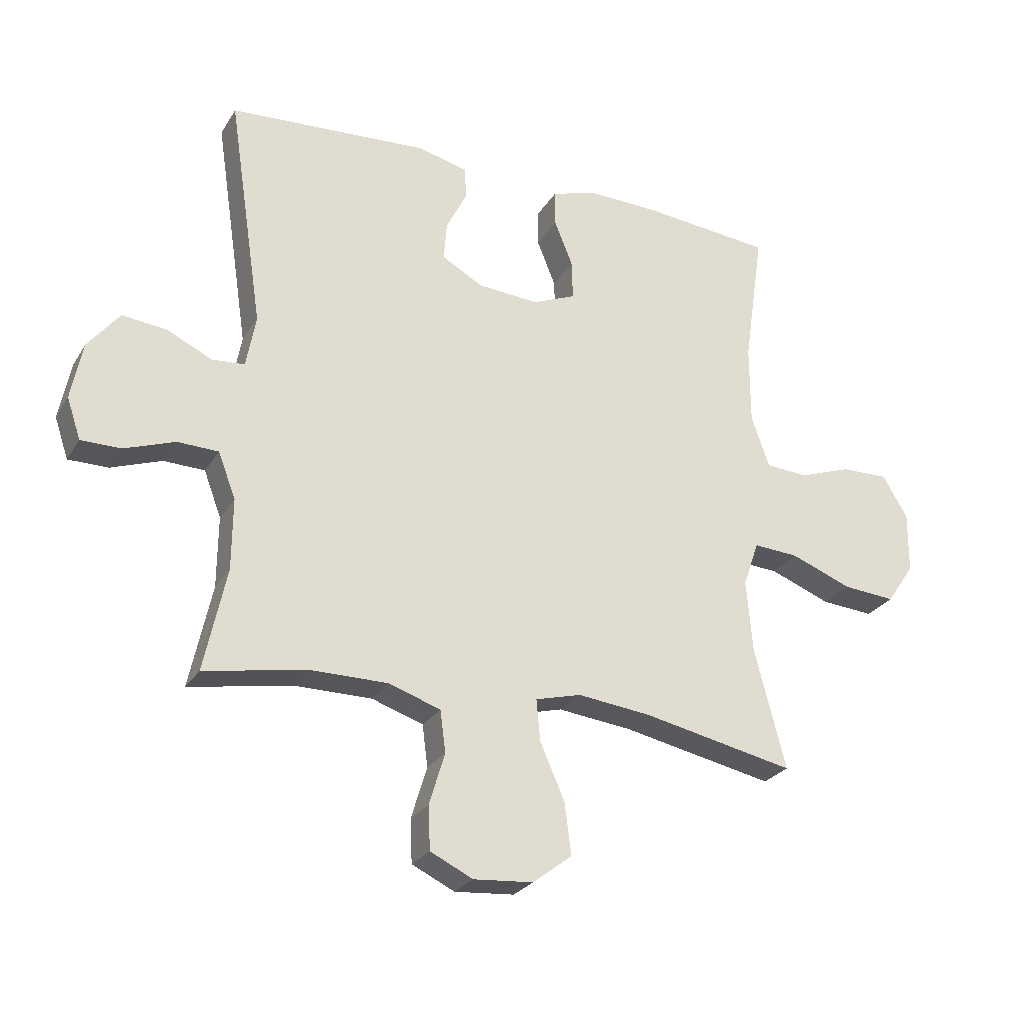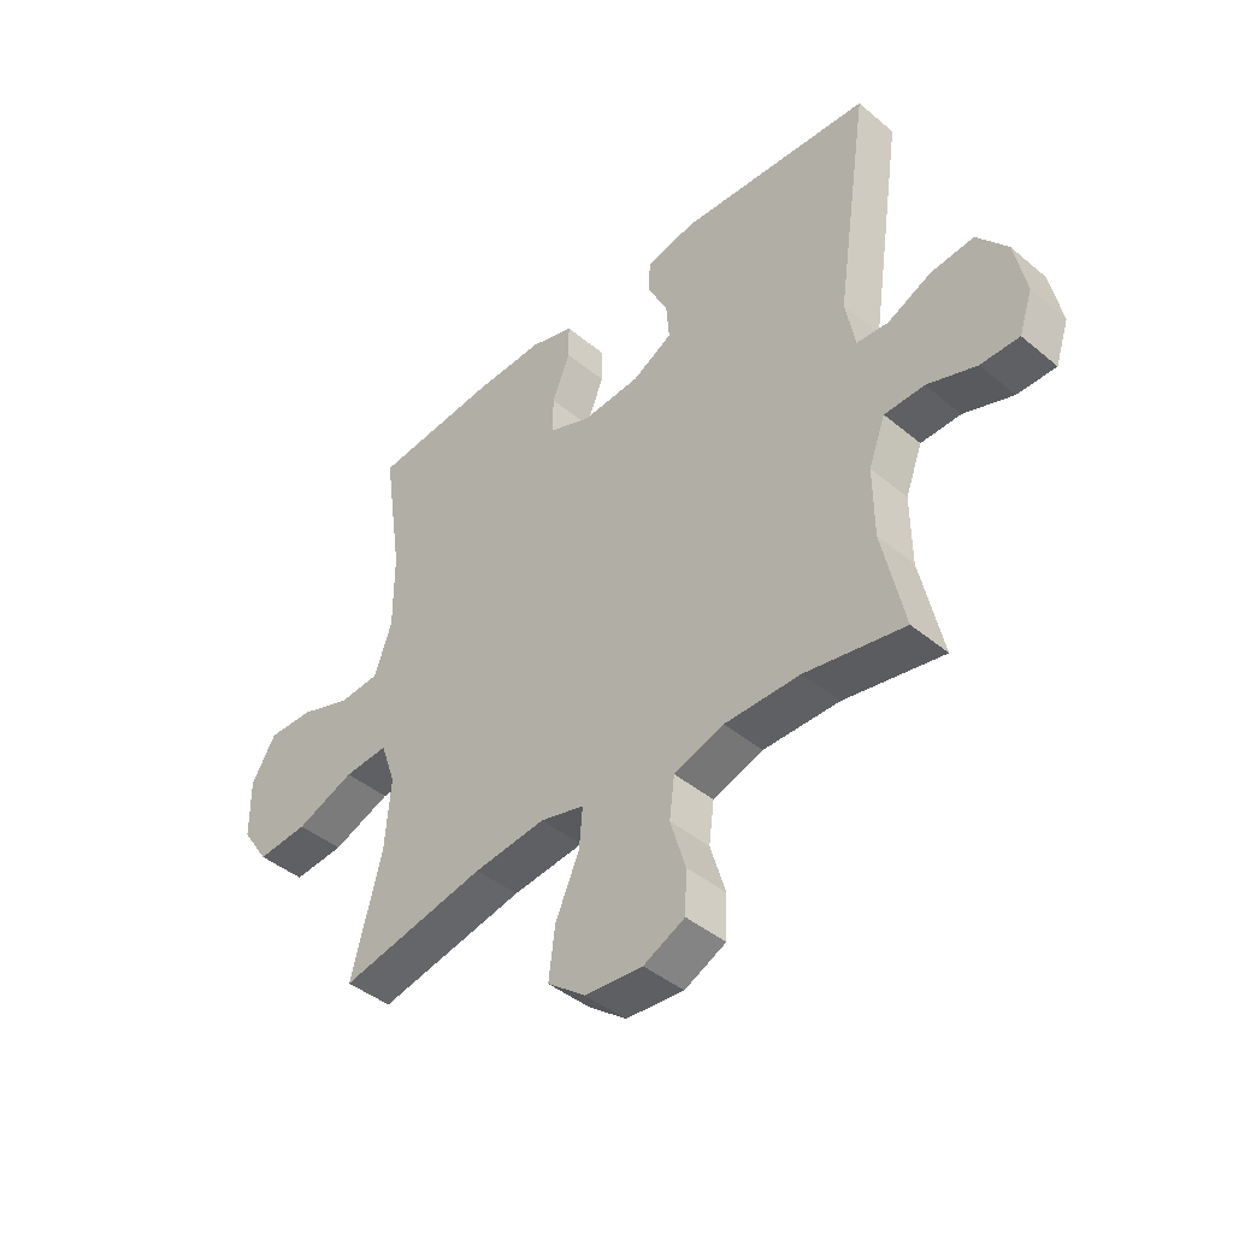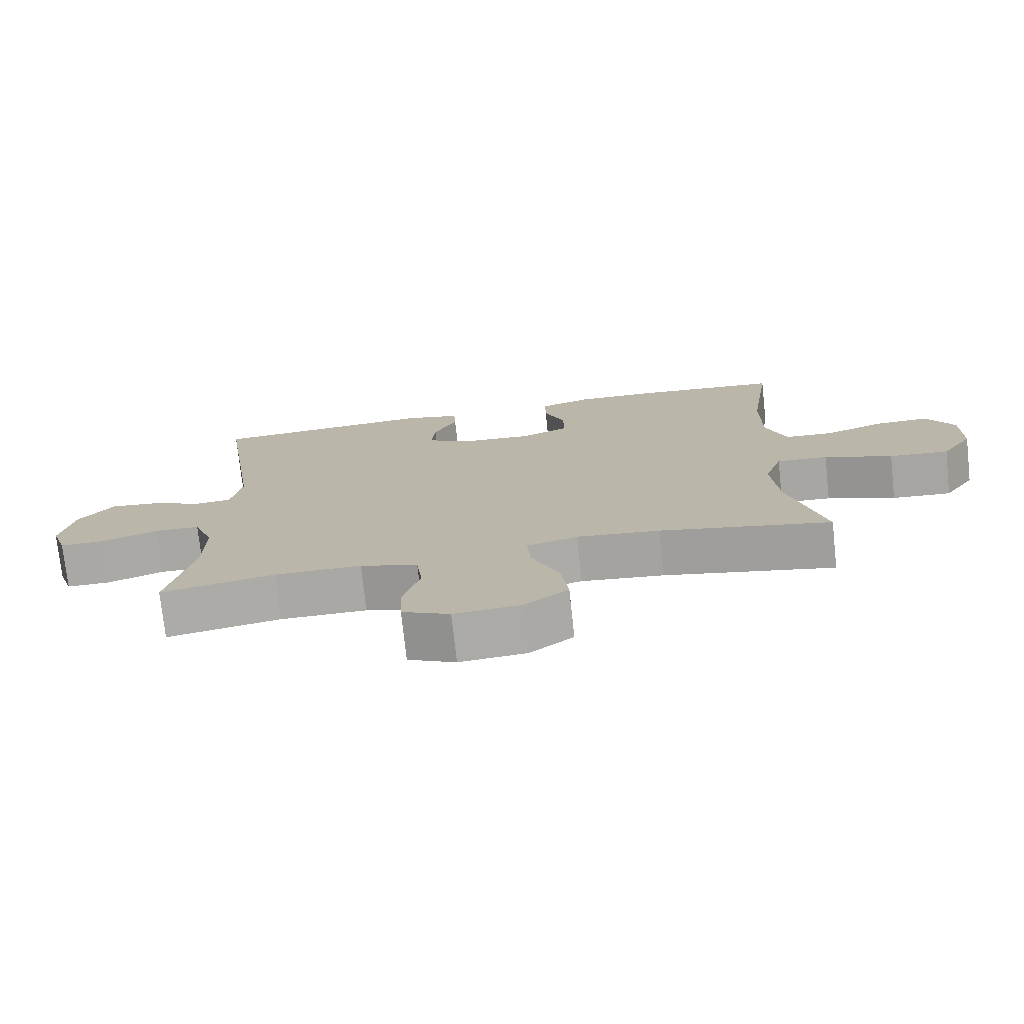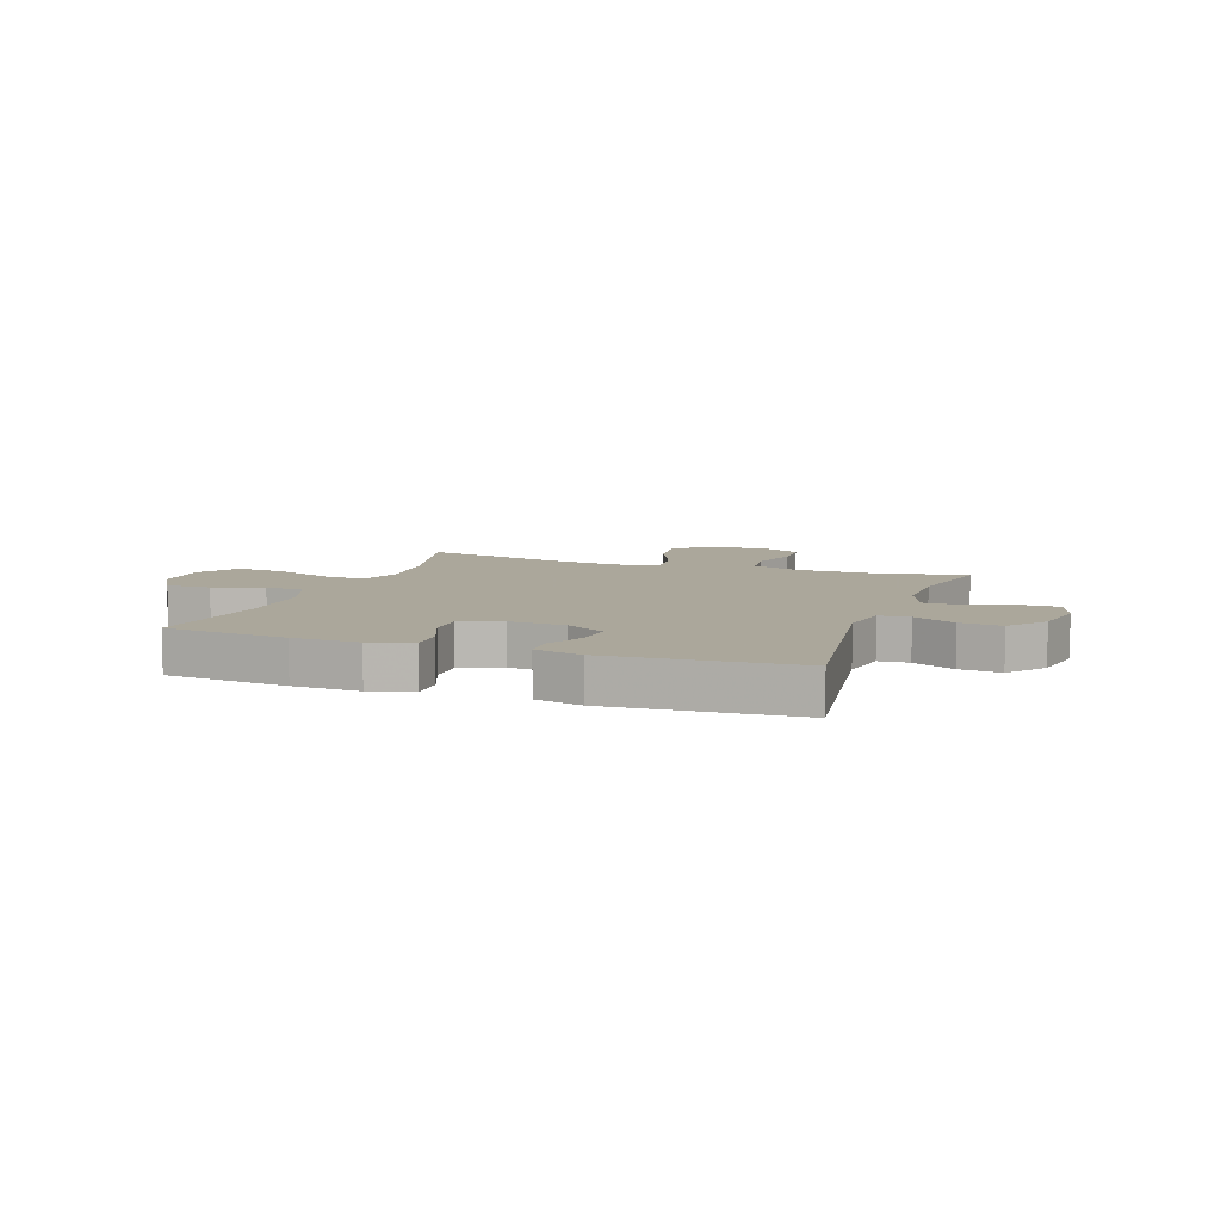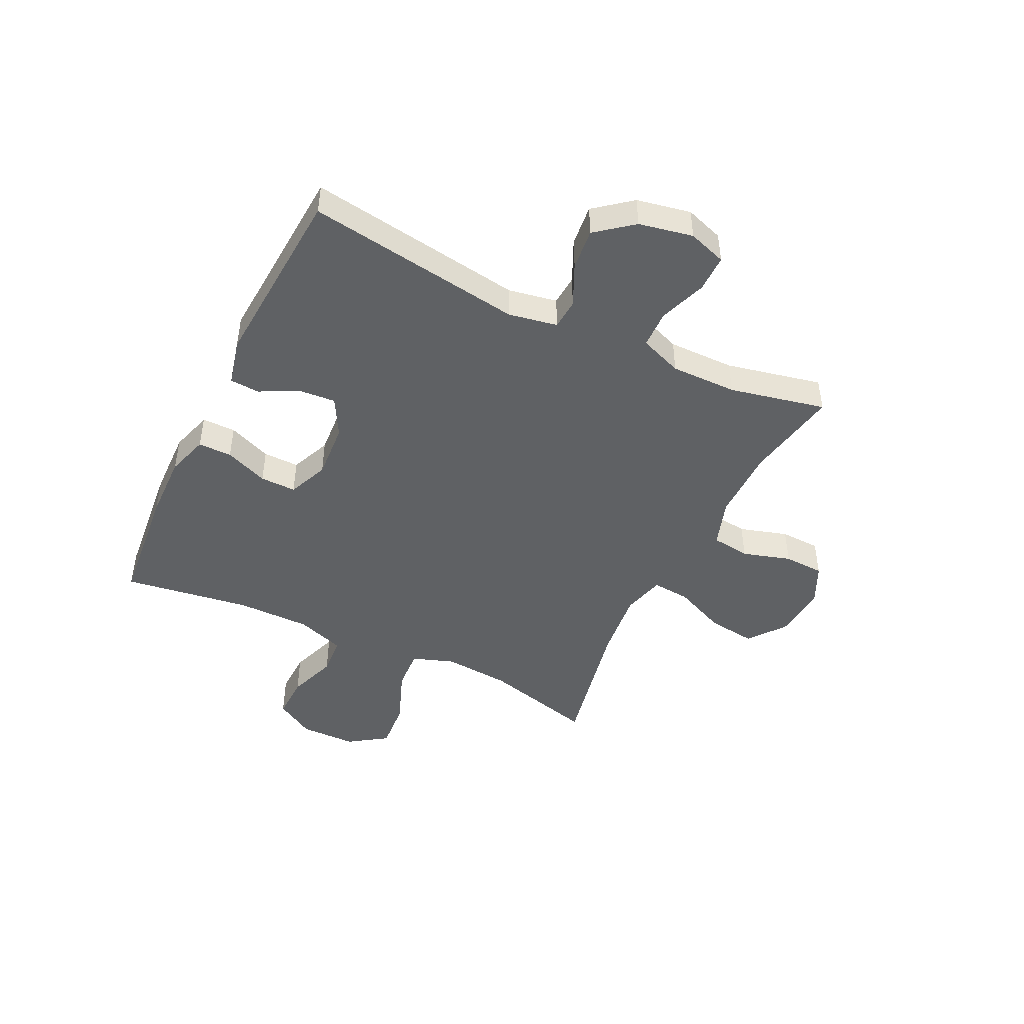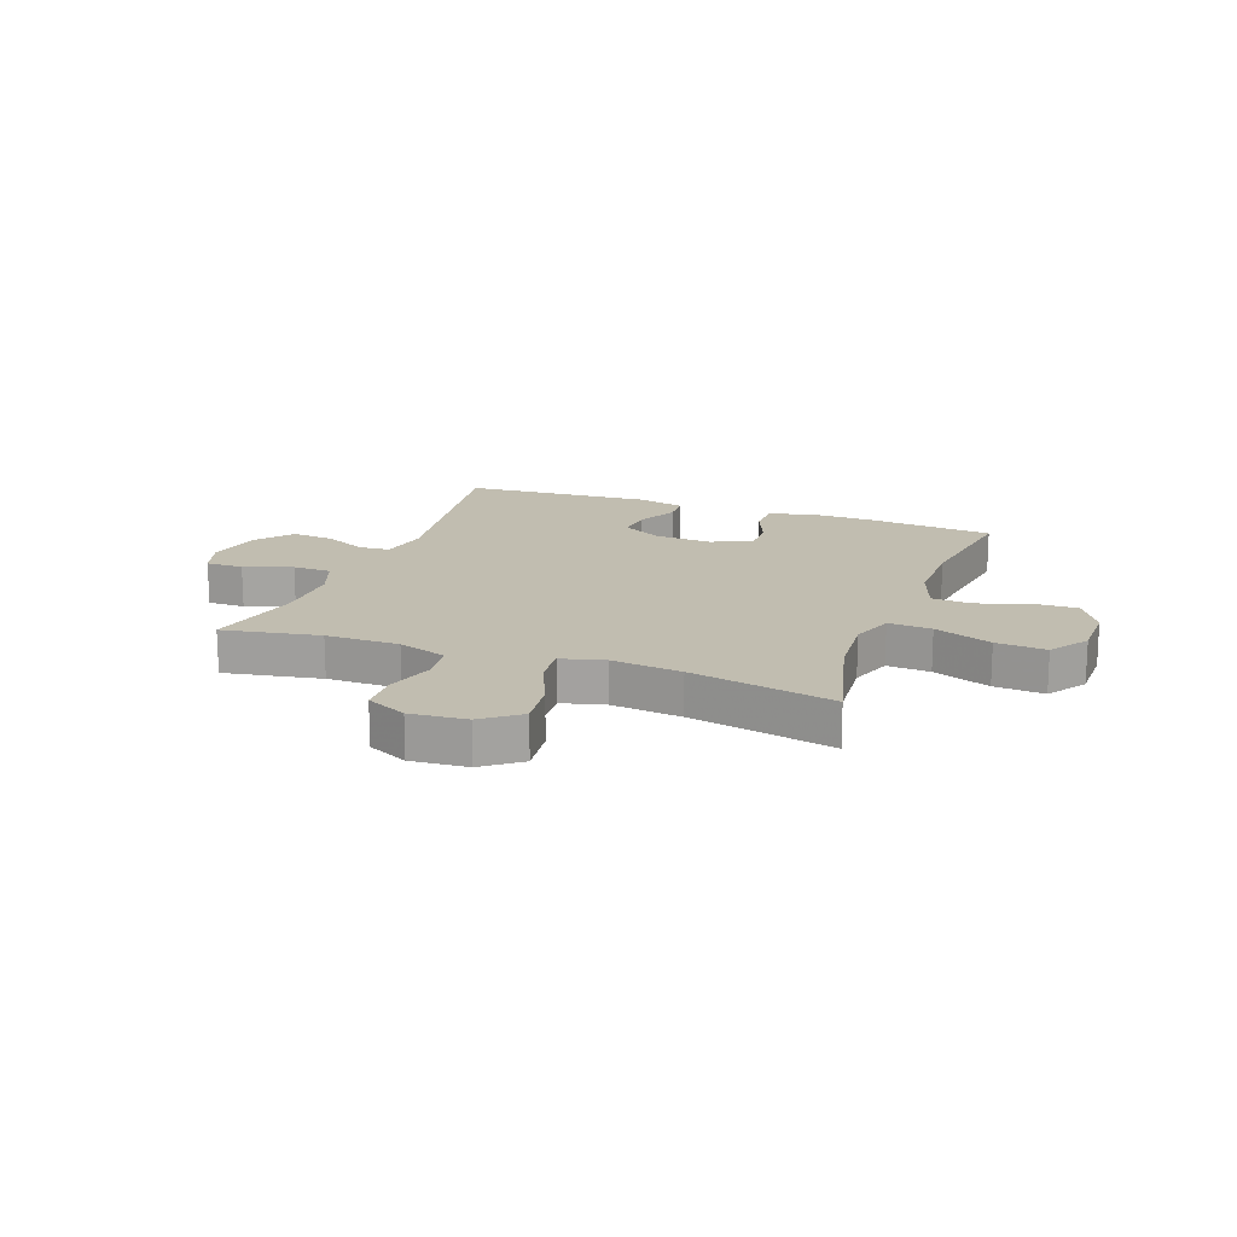
<metadata>
{"format":"obj","ext":"obj","renderer":"f3d","projection":"perspective","resolution":1024,"background":"white","views":[{"elev":-26.0,"azim":155.1,"up":"+Z"},{"elev":-43.0,"azim":45.4,"up":"+Z"},{"elev":-75.1,"azim":-173.8,"up":"+Z"},{"elev":8.2,"azim":19.6,"up":"+Y"},{"elev":-46.0,"azim":64.1,"up":"+Y"},{"elev":16.7,"azim":-159.7,"up":"+Y"}]}
</metadata>
<code>
v -0.5 0.07 0.5
v -0.282 0.07 0.521
v -0.164 0.07 0.524
v -0.089 0.07 0.501
v -0.089 0.07 0.441
v -0.12 0.07 0.364
v -0.121 0.07 0.3
v -0.049 0.07 0.27
v 0.052 0.07 0.277
v 0.121 0.07 0.315
v 0.116 0.07 0.379
v 0.081 0.07 0.449
v 0.084 0.07 0.502
v 0.168 0.07 0.522
v 0.5 0.07 0.5
v 0.442 0.07 0.114
v 0.458 0.07 0.027
v 0.512 0.07 0.023
v 0.587 0.07 0.058
v 0.661 0.07 0.066
v 0.713 0.07 0.001
v 0.732 0.07 -0.095
v 0.709 0.07 -0.163
v 0.643 0.07 -0.163
v 0.559 0.07 -0.133
v 0.491 0.07 -0.135
v 0.462 0.07 -0.211
v 0.463 0.07 -0.329
v 0.5 0.07 -0.5
v 0.33 0.07 -0.469
v 0.201 0.07 -0.469
v 0.115 0.07 -0.498
v 0.106 0.07 -0.567
v 0.132 0.07 -0.653
v 0.129 0.07 -0.725
v 0.058 0.07 -0.759
v -0.041 0.07 -0.751
v -0.106 0.07 -0.701
v -0.095 0.07 -0.615
v -0.054 0.07 -0.522
v -0.048 0.07 -0.454
v -0.124 0.07 -0.434
v -0.247 0.07 -0.448
v -0.5 0.07 -0.5
v -0.448 0.07 -0.3
v -0.438 0.07 -0.18
v -0.464 0.07 -0.105
v -0.54 0.07 -0.11
v -0.641 0.07 -0.149
v -0.729 0.07 -0.156
v -0.775 0.07 -0.088
v -0.776 0.07 0.013
v -0.734 0.07 0.083
v -0.655 0.07 0.081
v -0.567 0.07 0.05
v -0.497 0.07 0.055
v -0.467 0.07 0.141
v -0.467 0.07 0.274
v -0.5 0 0.5
v -0.282 0 0.521
v -0.164 0 0.524
v -0.089 0 0.501
v -0.089 0 0.441
v -0.12 0 0.364
v -0.121 0 0.3
v -0.049 0 0.27
v 0.052 0 0.277
v 0.121 0 0.315
v 0.116 0 0.379
v 0.081 0 0.449
v 0.084 0 0.502
v 0.168 0 0.522
v 0.5 0 0.5
v 0.442 0 0.114
v 0.458 0 0.027
v 0.512 0 0.023
v 0.587 0 0.058
v 0.661 0 0.066
v 0.713 0 0.001
v 0.732 0 -0.095
v 0.709 0 -0.163
v 0.643 0 -0.163
v 0.559 0 -0.133
v 0.491 0 -0.135
v 0.462 0 -0.211
v 0.463 0 -0.329
v 0.5 0 -0.5
v 0.33 0 -0.469
v 0.201 0 -0.469
v 0.115 0 -0.498
v 0.106 0 -0.567
v 0.132 0 -0.653
v 0.129 0 -0.725
v 0.058 0 -0.759
v -0.041 0 -0.751
v -0.106 0 -0.701
v -0.095 0 -0.615
v -0.054 0 -0.522
v -0.048 0 -0.454
v -0.124 0 -0.434
v -0.247 0 -0.448
v -0.5 0 -0.5
v -0.448 0 -0.3
v -0.438 0 -0.18
v -0.464 0 -0.105
v -0.54 0 -0.11
v -0.641 0 -0.149
v -0.729 0 -0.156
v -0.775 0 -0.088
v -0.776 0 0.013
v -0.734 0 0.083
v -0.655 0 0.081
v -0.567 0 0.05
v -0.497 0 0.055
v -0.467 0 0.141
v -0.467 0 0.274
f 53 54 55
f 52 53 55
f 51 52 55
f 50 51 55
f 49 50 55
f 48 49 55
f 47 48 55 56
f 46 47 56 57
f 43 44 45
f 42 43 45 46
f 46 57 58
f 42 46 58
f 41 42 58
f 38 39 40
f 37 38 40
f 36 37 40
f 35 36 40
f 34 35 40
f 33 34 40
f 32 33 40 41
f 28 29 30
f 27 28 30 31
f 41 58 1
f 32 41 1
f 31 32 1
f 27 31 1
f 26 27 1
f 23 24 25
f 22 23 25
f 21 22 25
f 20 21 25
f 19 20 25
f 18 19 25
f 14 15 16
f 13 14 16
f 12 13 16
f 11 12 16
f 10 11 16 17
f 9 10 17
f 8 9 17
f 7 8 17
f 4 5 6
f 3 4 6
f 2 3 6
f 1 2 6
f 1 6 7
f 26 1 7
f 17 18 25 26
f 7 17 26
f 113 112 111
f 113 111 110
f 113 110 109
f 113 109 108
f 113 108 107
f 113 107 106
f 114 113 106 105
f 115 114 105 104
f 103 102 101
f 104 103 101 100
f 116 115 104
f 116 104 100
f 116 100 99
f 98 97 96
f 98 96 95
f 98 95 94
f 98 94 93
f 98 93 92
f 98 92 91
f 99 98 91 90
f 88 87 86
f 89 88 86 85
f 59 116 99
f 59 99 90
f 59 90 89
f 59 89 85
f 59 85 84
f 83 82 81
f 83 81 80
f 83 80 79
f 83 79 78
f 83 78 77
f 83 77 76
f 74 73 72
f 74 72 71
f 74 71 70
f 74 70 69
f 75 74 69 68
f 75 68 67
f 75 67 66
f 75 66 65
f 64 63 62
f 64 62 61
f 64 61 60
f 64 60 59
f 65 64 59
f 65 59 84
f 84 83 76 75
f 84 75 65
f 1 59 60 2
f 2 60 61 3
f 3 61 62 4
f 4 62 63 5
f 5 63 64 6
f 6 64 65 7
f 7 65 66 8
f 8 66 67 9
f 9 67 68 10
f 10 68 69 11
f 11 69 70 12
f 12 70 71 13
f 13 71 72 14
f 14 72 73 15
f 15 73 74 16
f 16 74 75 17
f 17 75 76 18
f 18 76 77 19
f 19 77 78 20
f 20 78 79 21
f 21 79 80 22
f 22 80 81 23
f 23 81 82 24
f 24 82 83 25
f 25 83 84 26
f 26 84 85 27
f 27 85 86 28
f 28 86 87 29
f 29 87 88 30
f 30 88 89 31
f 31 89 90 32
f 32 90 91 33
f 33 91 92 34
f 34 92 93 35
f 35 93 94 36
f 36 94 95 37
f 37 95 96 38
f 38 96 97 39
f 39 97 98 40
f 40 98 99 41
f 41 99 100 42
f 42 100 101 43
f 43 101 102 44
f 44 102 103 45
f 45 103 104 46
f 46 104 105 47
f 47 105 106 48
f 48 106 107 49
f 49 107 108 50
f 50 108 109 51
f 51 109 110 52
f 52 110 111 53
f 53 111 112 54
f 54 112 113 55
f 55 113 114 56
f 56 114 115 57
f 57 115 116 58
f 58 116 59 1

</code>
